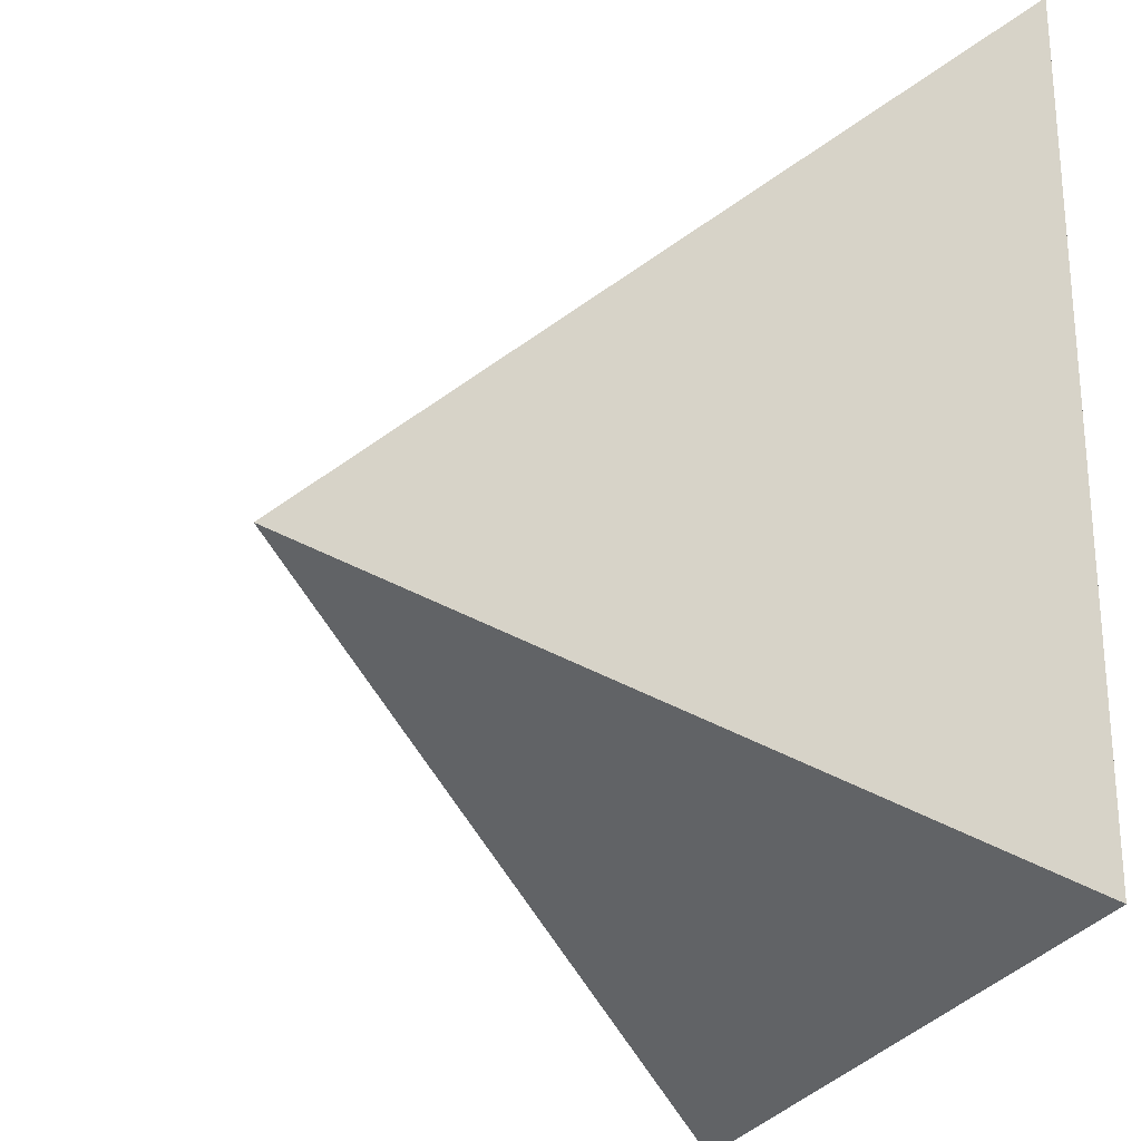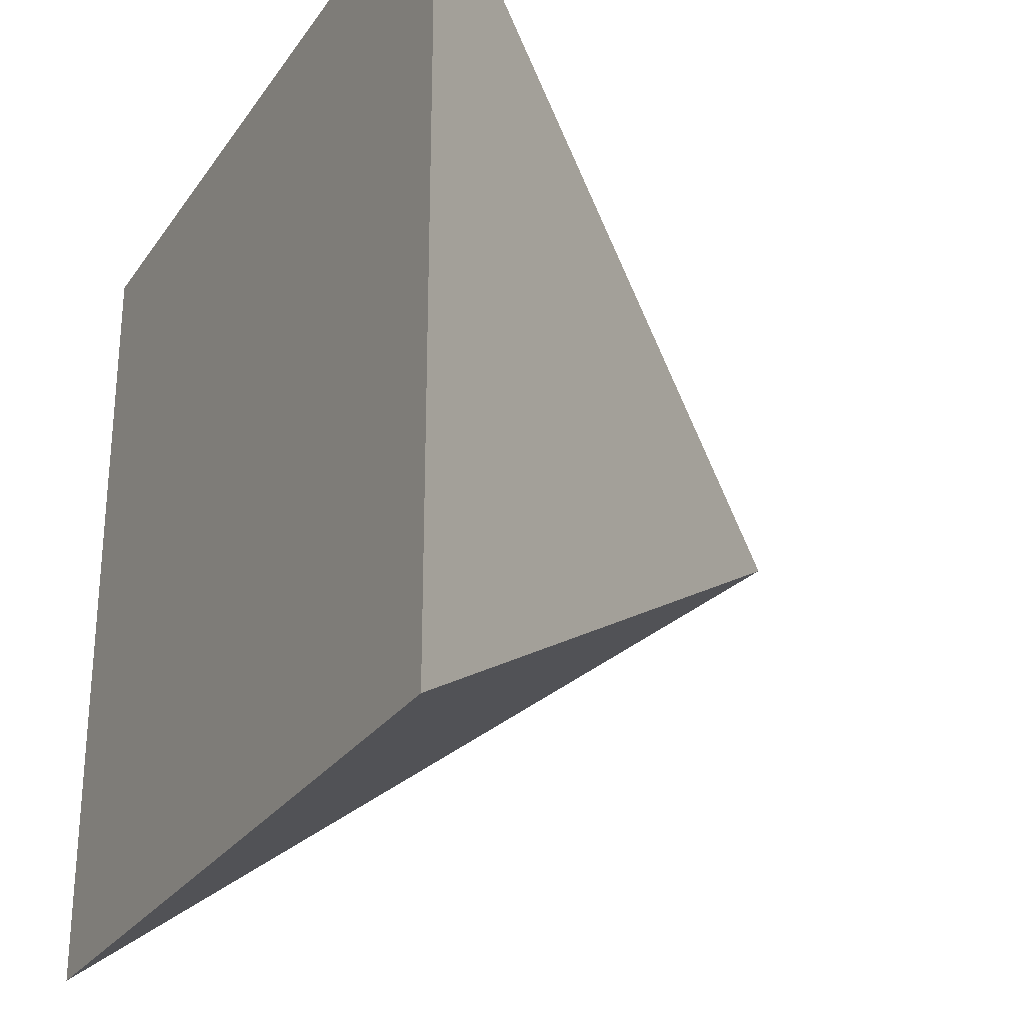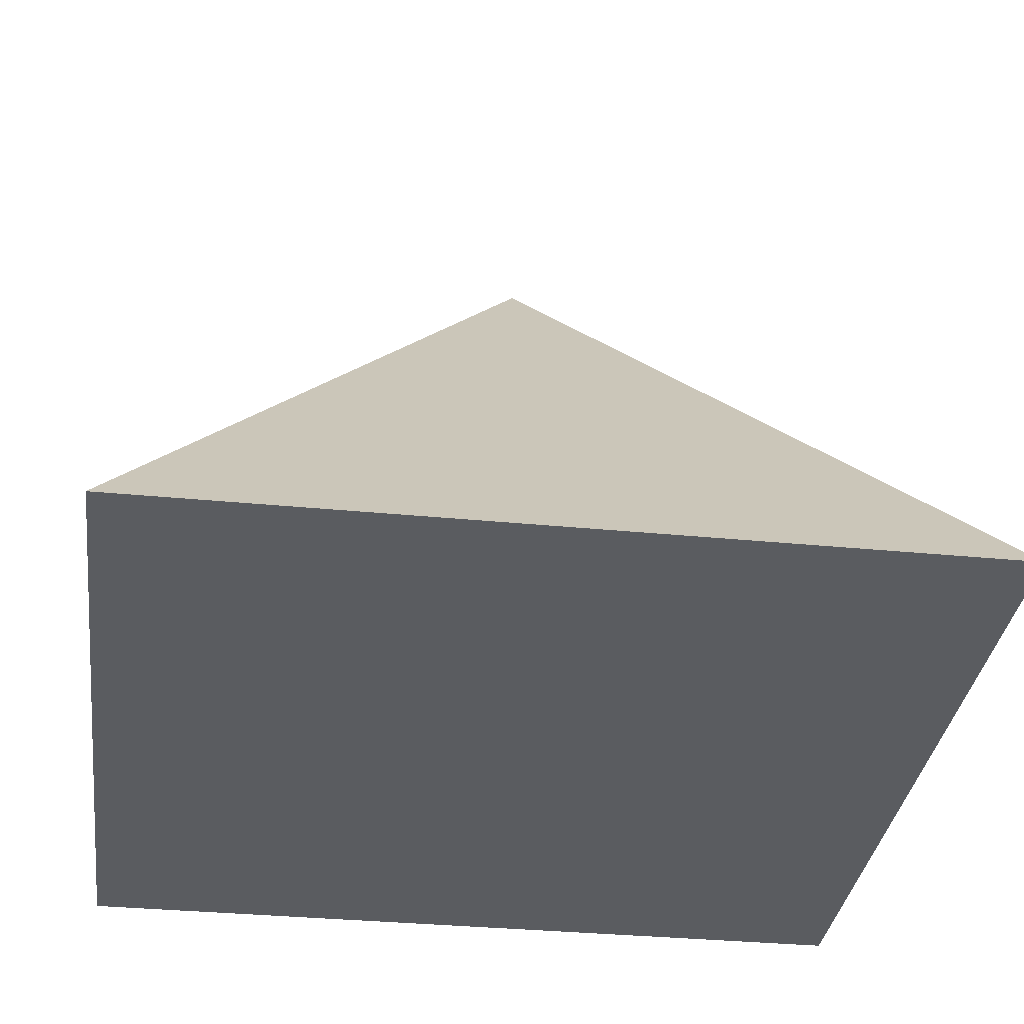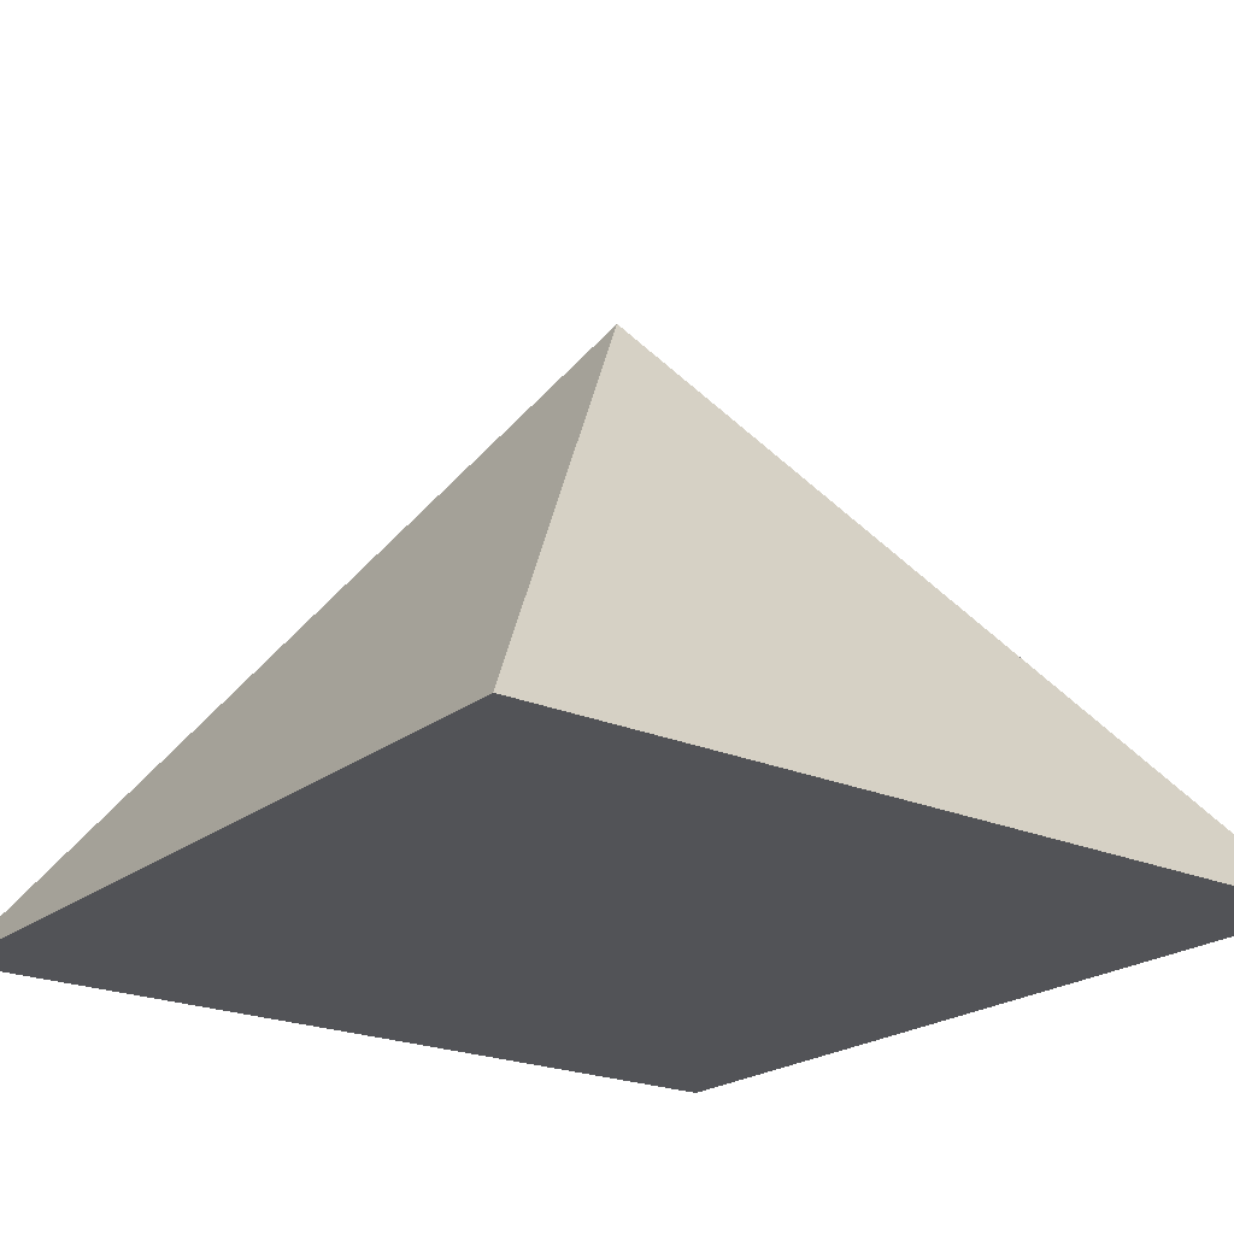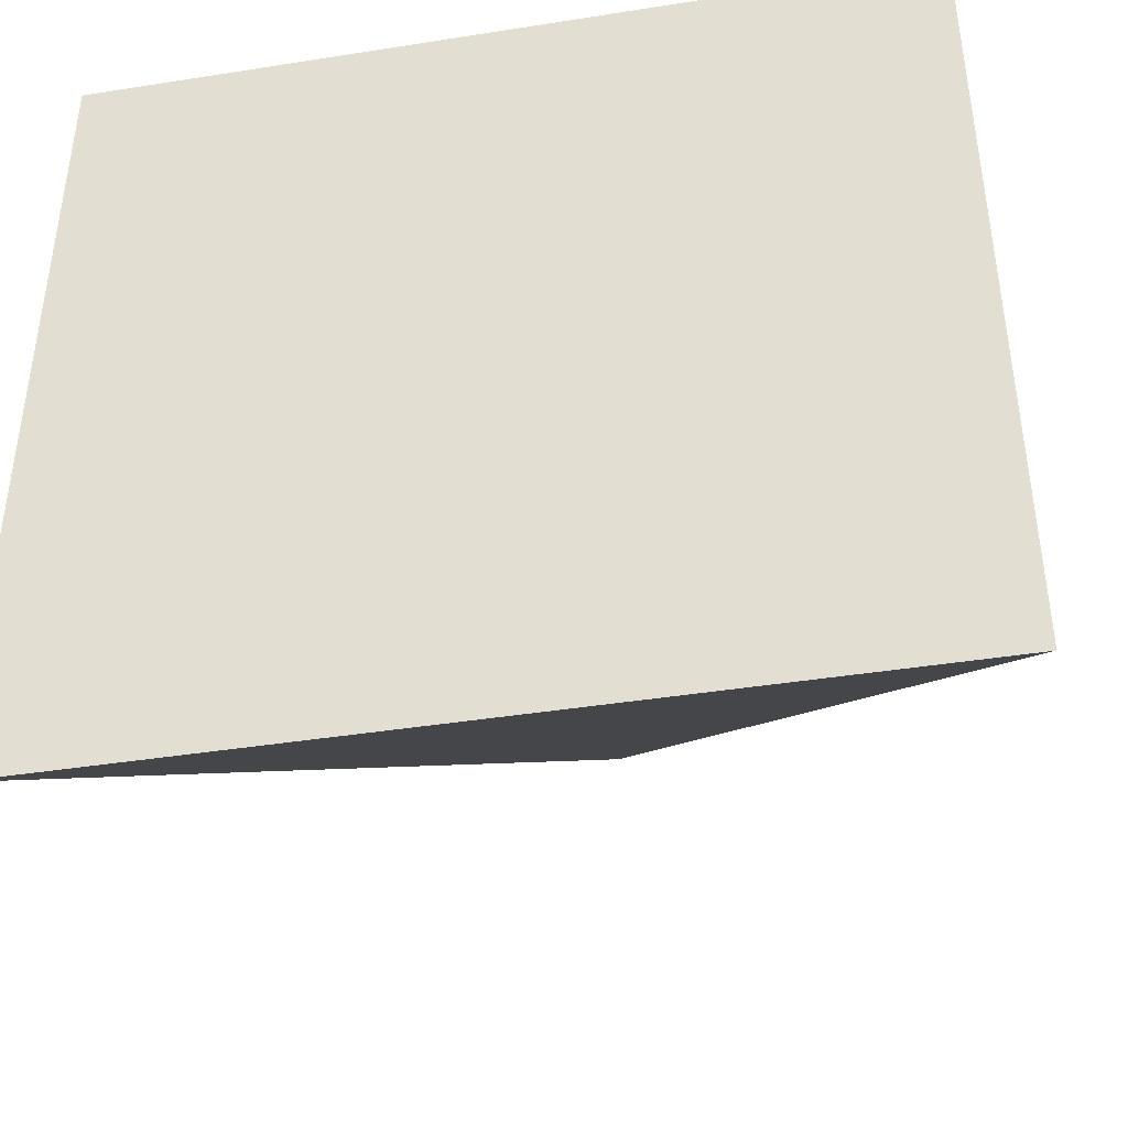
<metadata>
{"format":"obj","ext":"obj","renderer":"f3d","projection":"perspective","resolution":1024,"background":"white","views":[{"elev":-25.4,"azim":70.5,"up":"+Y"},{"elev":-27.4,"azim":-117.5,"up":"+Y"},{"elev":-34.0,"azim":-97.6,"up":"+Z"},{"elev":-22.4,"azim":143.0,"up":"+Z"},{"elev":-42.2,"azim":-169.3,"up":"+Y"}]}
</metadata>
<code>
v -7.071 7.071 5
v 0 0 15
v 7.071 7.071 5
v 7.071 -7.071 5
v -7.071 -7.071 5
v -8.882e-15 -2.384e-07 5
g mmGroup1
f 1 2 3
f 2 4 3
f 6 3 4
f 6 4 5
f 2 5 4
f 1 5 2
f 6 1 3
f 6 5 1

</code>
